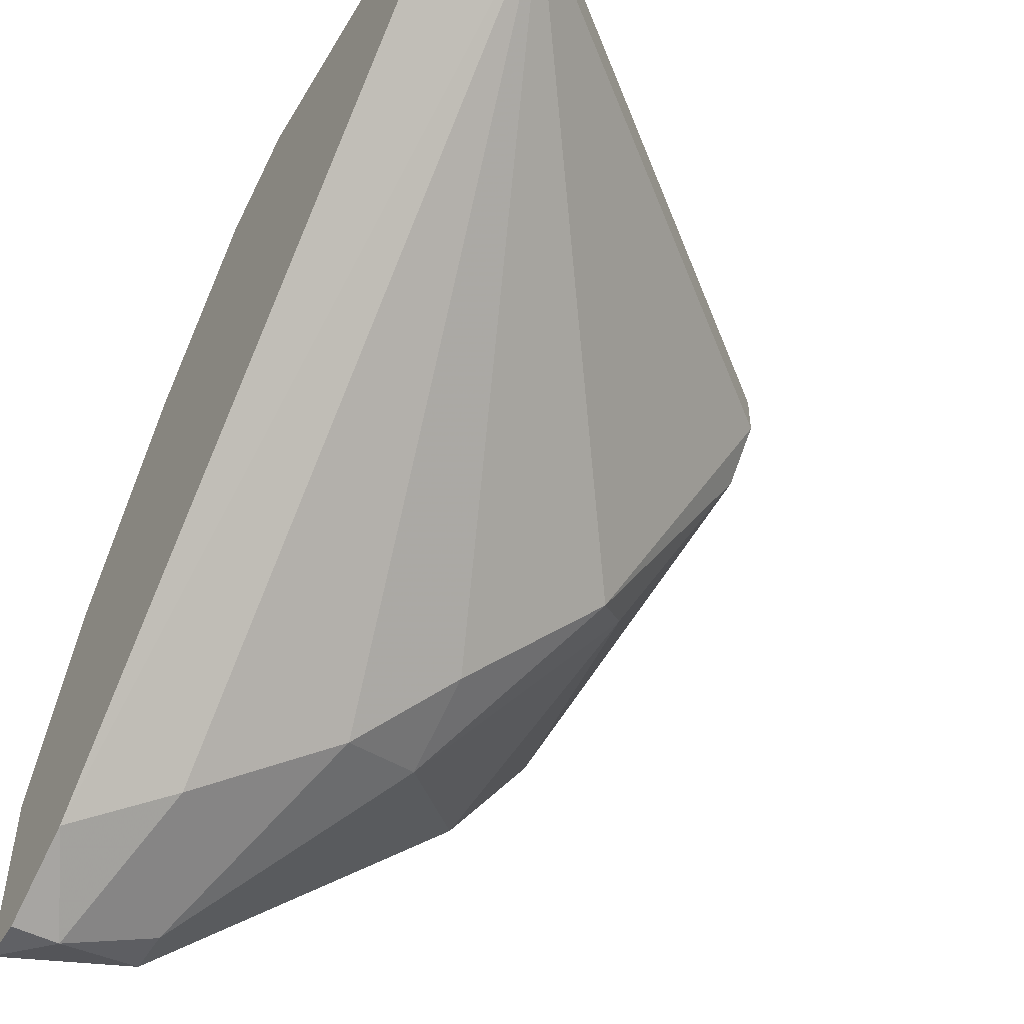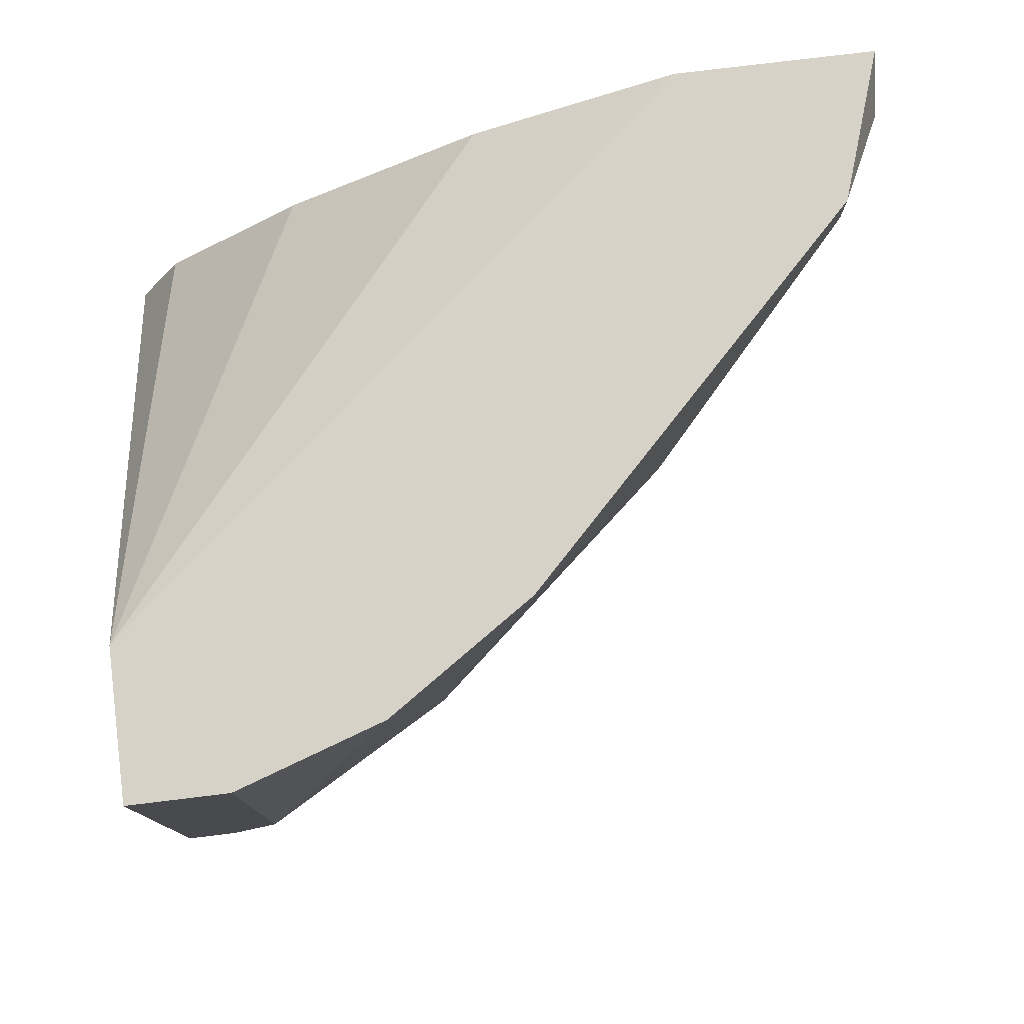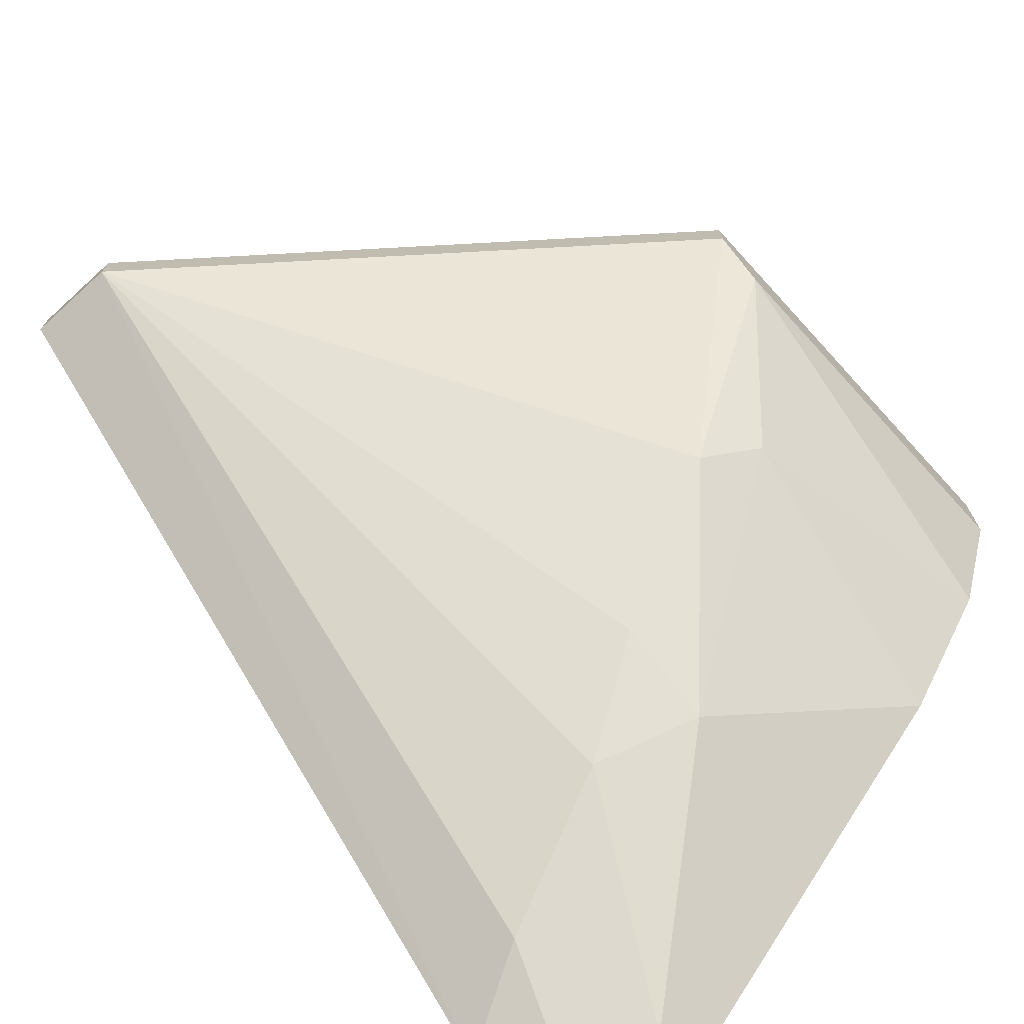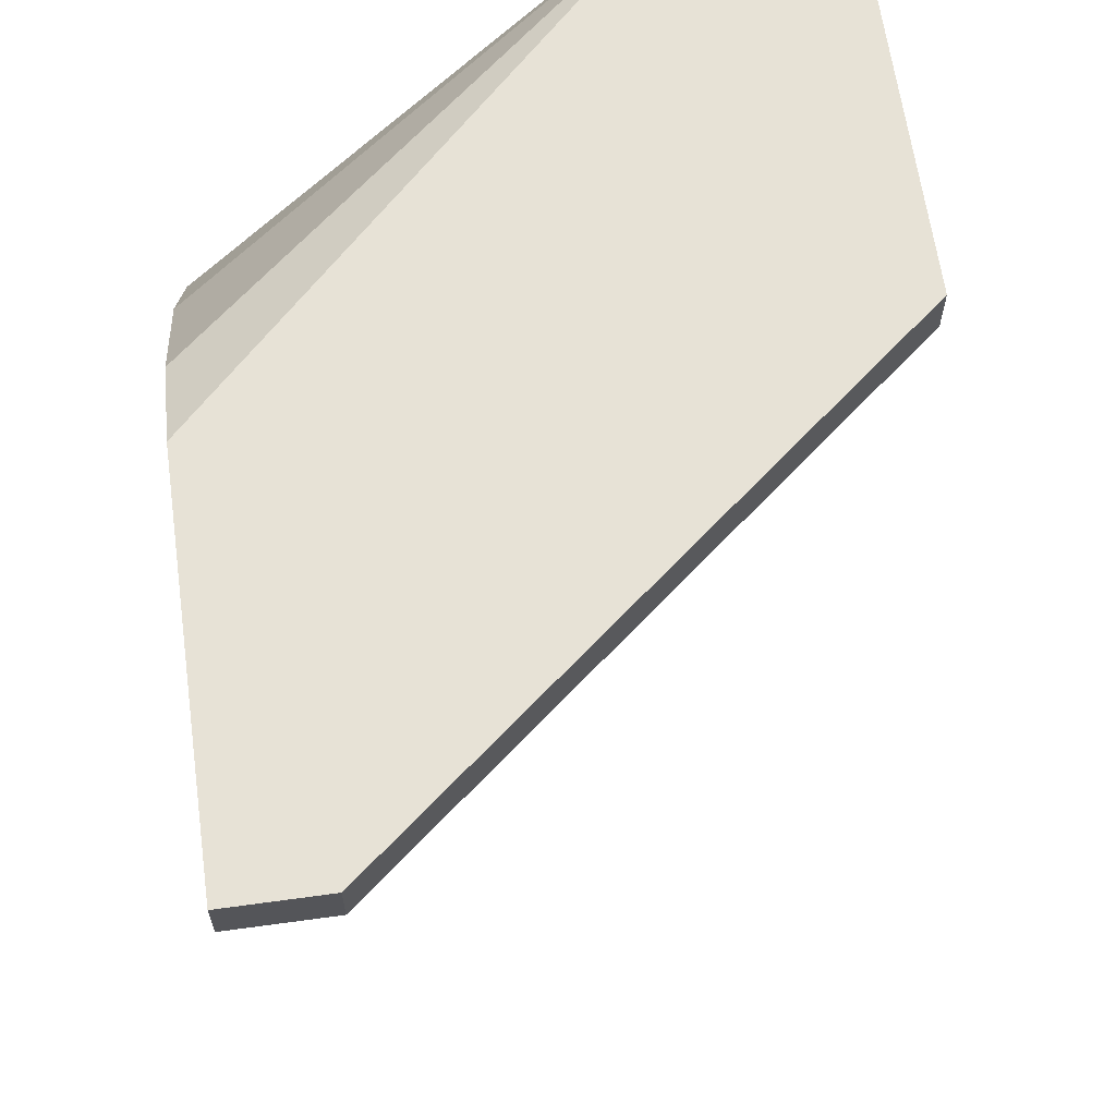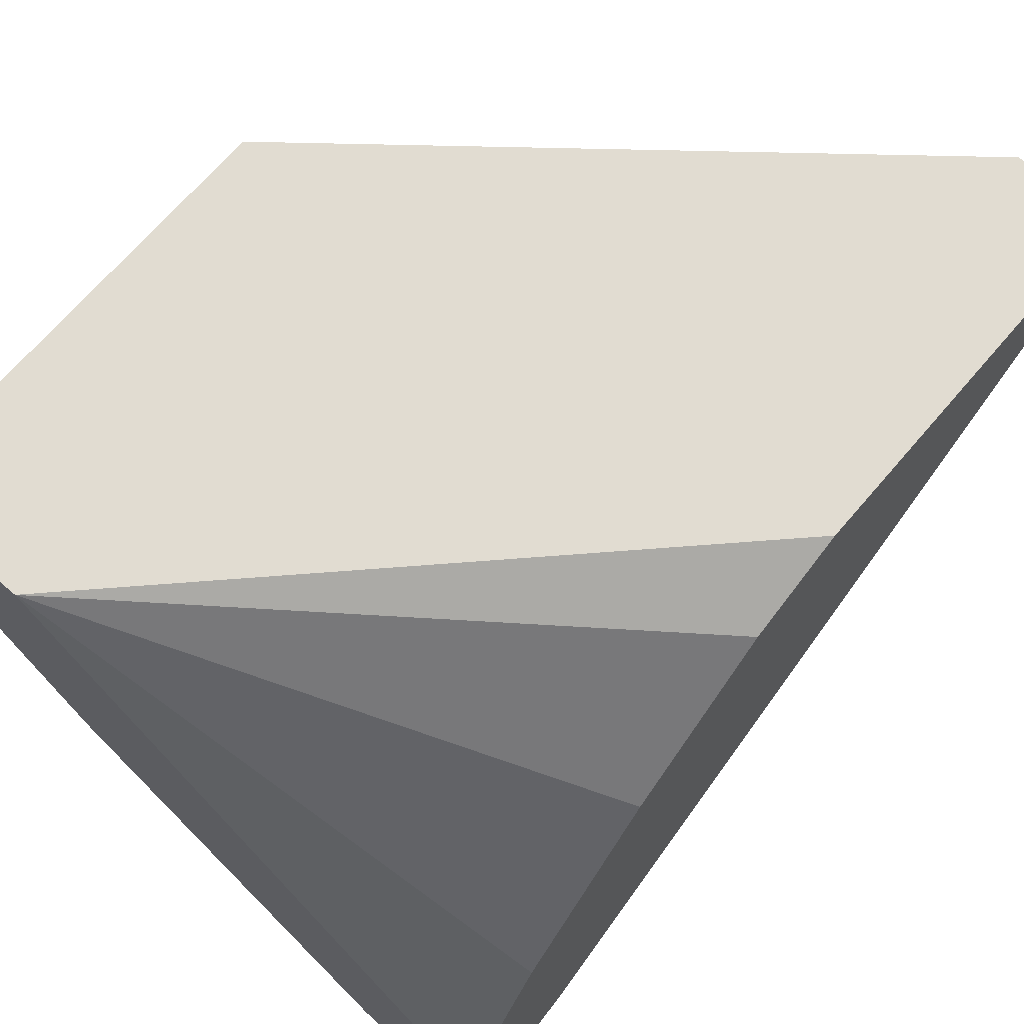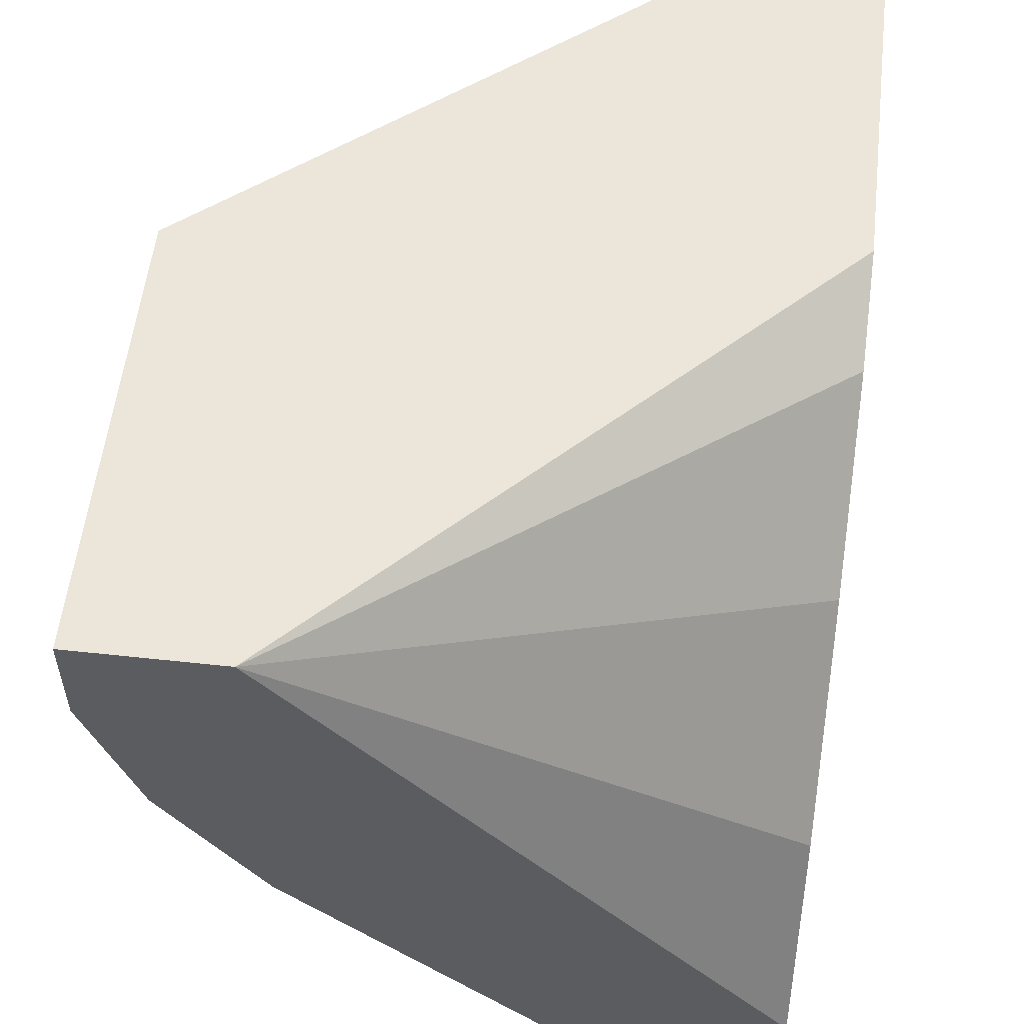
<metadata>
{"format":"obj","ext":"obj","renderer":"f3d","projection":"perspective","resolution":1024,"background":"white","views":[{"elev":-50.4,"azim":150.2,"up":"+Y"},{"elev":78.2,"azim":-96.9,"up":"+Z"},{"elev":-73.0,"azim":-137.6,"up":"+Y"},{"elev":63.6,"azim":172.1,"up":"+Y"},{"elev":69.2,"azim":40.6,"up":"+Y"},{"elev":55.5,"azim":6.5,"up":"+Y"}]}
</metadata>
<code>
v -0.01308 -0.03306 -0.02724
v -0.02919 -0.01293 -0.01717
v -0.02919 -0.01293 -0.03329
v -0.02919 -0.008893 -0.01717
v -0.02919 -0.008893 -0.0353
v -0.02919 -0.01091 -0.0353
v -0.02718 -0.01897 -0.01717
v -0.02516 -0.02098 -0.02926
v -0.007034 -0.008893 -0.05343
v -0.007034 -0.01091 -0.05343
v -0.007034 -0.0371 -0.02523
v -0.009051 -0.03911 -0.01919
v -0.009051 -0.03911 -0.01717
v -0.005019 -0.04112 -0.01919
v -0.003004 -0.008893 -0.03731
v -0.003004 -0.008893 -0.05343
v -0.003004 -0.02501 -0.0212
v -0.003004 -0.04112 -0.01919
v -0.003004 -0.04112 -0.01717
v -0.003004 -0.01695 -0.02724
v -0.003004 -0.01091 -0.03329
v -0.003004 -0.01091 -0.05343
v -0.003004 -0.03306 -0.01717
v -0.003004 -0.03911 -0.02321
v -0.02315 -0.023 -0.03127
v -0.02315 -0.008893 -0.01717
v -0.02315 -0.02501 -0.01717
v -0.0171 -0.03105 -0.02523
v -0.0171 -0.02903 -0.02926
f 1 11 12
f 18 21 23
f 21 18 16
f 23 4 27
f 4 23 26
f 16 4 26
f 3 4 5
f 4 16 5
f 23 21 17
f 26 23 17
f 23 27 13
f 18 14 24
f 16 18 24
f 21 16 15
f 26 21 15
f 16 26 15
f 27 4 7
f 1 10 11
f 24 14 11
f 10 24 11
f 10 16 22
f 16 24 22
f 24 10 22
f 21 26 20
f 17 21 20
f 26 17 20
f 10 25 6
f 25 3 6
f 3 5 6
f 5 10 6
f 16 10 9
f 10 5 9
f 5 16 9
f 3 25 8
f 7 3 8
f 27 7 8
f 25 28 8
f 28 27 8
f 4 3 2
f 7 4 2
f 3 7 2
f 25 10 29
f 10 1 29
f 28 25 29
f 1 28 29
f 14 18 19
f 18 23 19
f 13 14 19
f 23 13 19
f 14 13 12
f 13 27 12
f 27 28 12
f 28 1 12
f 11 14 12

</code>
